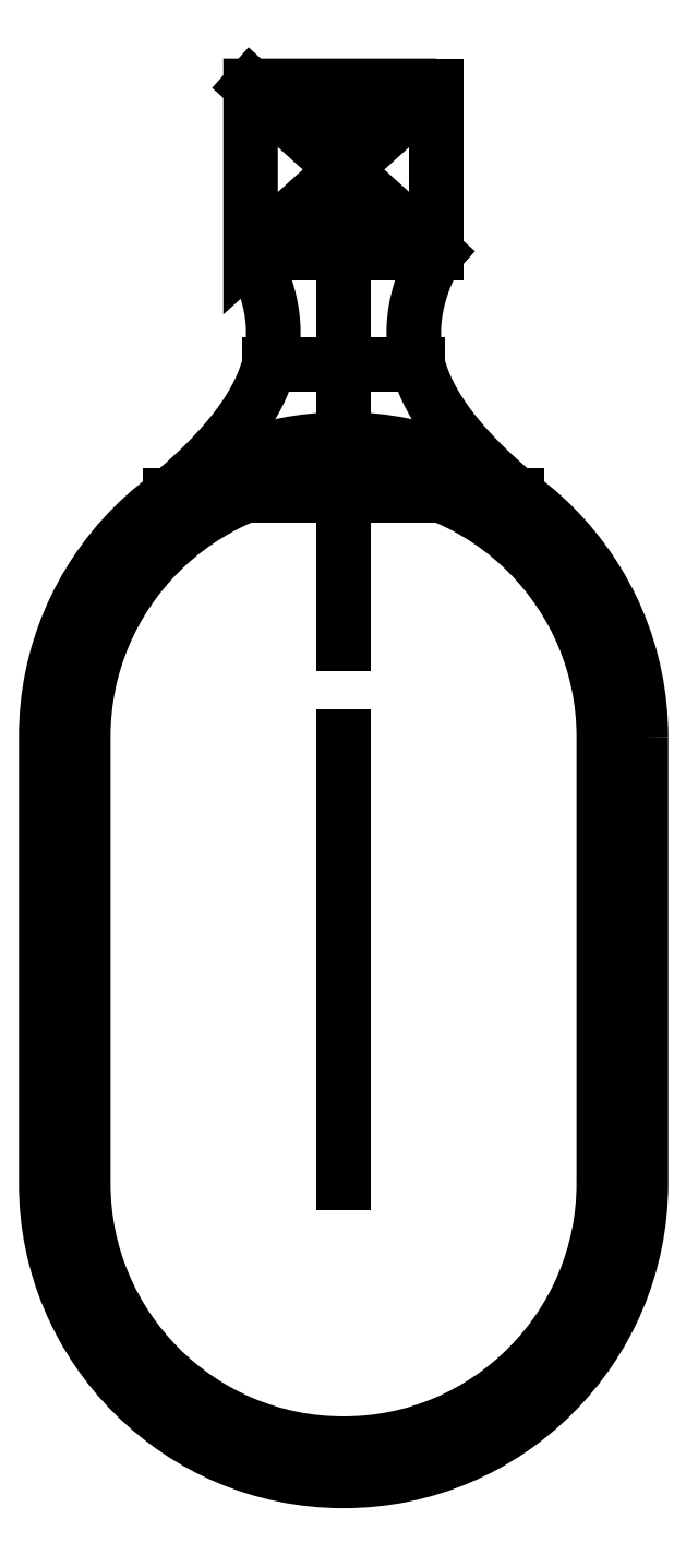
<metadata>
{"format":"dxf","ext":"dxf","renderer":"ezdxf+matplotlib","layout":"modelspace","background":"white","min_lineweight":24,"dpi":150}
</metadata>
<code>
0
SECTION
2
ENTITIES
0
LWPOLYLINE
8
0
90
4
70
1
43
0
10
70
20
-295
10
70
20
-175
42
1
10
-70
20
-175
10
-70
20
-295
42
1
0
LWPOLYLINE
8
0
90
3
70
1
43
0
10
25
20
0
10
-25
20
-45
10
-25
20
-8.289e-16
0
LINE
8
0
10
-25
20
-45
30
0
11
25
21
-45
31
0
0
LWPOLYLINE
8
0
90
4
70
1
43
0
10
80
20
-175
42
1
10
-80
20
-175
10
-80
20
-295
42
1
10
80
20
-295
0
SPLINE
8
0
70
4
71
5
72
21
73
15
74
0
42
1e-09
43
1e-10
44
1e-10
40
0
40
0
40
0
40
0
40
0
40
0
40
0.1
40
0.2
40
0.3
40
0.4
40
0.5
40
0.6
40
0.7
40
0.8
40
0.9
40
1
40
1
40
1
40
1
40
1
40
1
41
1
41
1
41
1
41
1
41
1
41
1
41
1
41
1
41
1
41
1
41
1
41
1
41
1
41
1
41
1
10
46.64
20
-110
30
0
10
45.1
20
-108.7
30
0
10
42.13
20
-106.2
30
0
10
37.95
20
-102.4
30
0
10
32.93
20
-97.25
30
0
10
27.67
20
-90.84
30
0
10
23.51
20
-84.39
30
0
10
20.56
20
-77.91
30
0
10
18.93
20
-71.4
30
0
10
18.61
20
-64.85
30
0
10
19.52
20
-58.27
30
0
10
21.18
20
-52.97
30
0
10
22.9
20
-48.99
30
0
10
24.27
20
-46.33
30
0
10
25
20
-45
30
0
0
SPLINE
8
0
70
4
71
5
72
21
73
15
74
0
42
1e-09
43
1e-10
44
1e-10
40
0
40
0
40
0
40
0
40
0
40
0
40
0.1
40
0.2
40
0.3
40
0.4
40
0.5
40
0.6
40
0.7
40
0.8
40
0.9
40
1
40
1
40
1
40
1
40
1
40
1
41
1
41
1
41
1
41
1
41
1
41
1
41
1
41
1
41
1
41
1
41
1
41
1
41
1
41
1
41
1
10
-46.64
20
-110
30
0
10
-45.1
20
-108.7
30
0
10
-42.13
20
-106.2
30
0
10
-37.95
20
-102.4
30
0
10
-32.93
20
-97.25
30
0
10
-27.67
20
-90.84
30
0
10
-23.51
20
-84.39
30
0
10
-20.56
20
-77.91
30
0
10
-18.93
20
-71.4
30
0
10
-18.61
20
-64.85
30
0
10
-19.52
20
-58.27
30
0
10
-21.18
20
-52.97
30
0
10
-22.9
20
-48.99
30
0
10
-24.27
20
-46.33
30
0
10
-25
20
-45
30
0
0
LINE
8
0
10
25
20
-45
30
0
11
25
21
0
31
0
0
LINE
8
0
10
-3.217e-06
20
-295
30
0
11
-3.217e-06
21
-175
31
0
0
LINE
8
0
10
-46.64
20
-110
30
0
11
46.64
21
-110
31
0
0
LINE
8
0
10
-25
20
-8.289e-16
30
0
11
25
21
-45
31
0
0
LINE
8
0
10
-20
20
-75
30
0
11
20
21
-75
31
0
0
LINE
8
0
10
0
20
0
30
0
11
0
21
-150
31
0
0
LWPOLYLINE
8
0
90
4
70
1
43
0
10
74
20
-175
42
1
10
-74
20
-175
10
-74
20
-295
42
1
10
74
20
-295
0
ENDSEC
0
EOF

</code>
